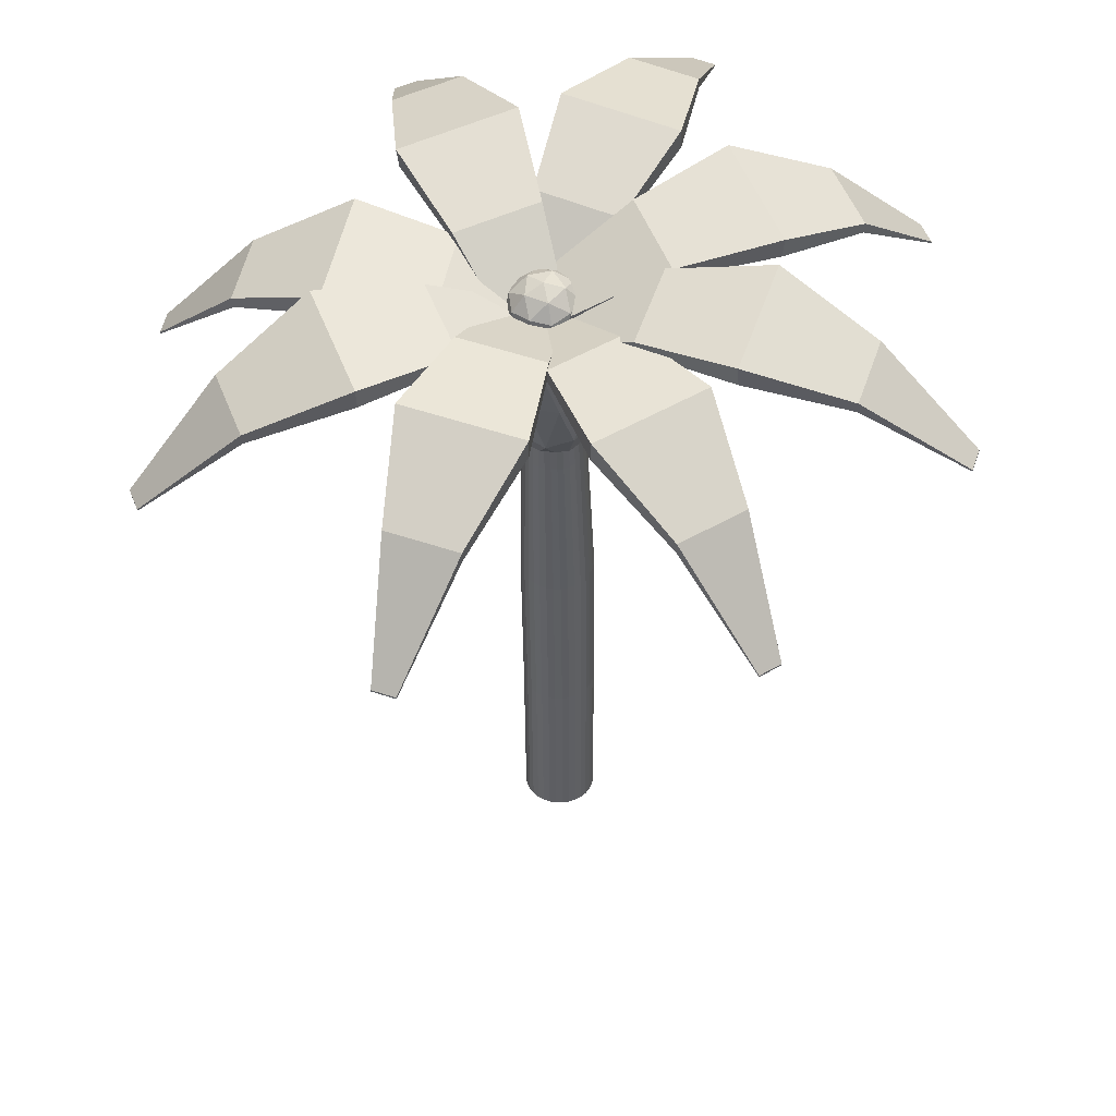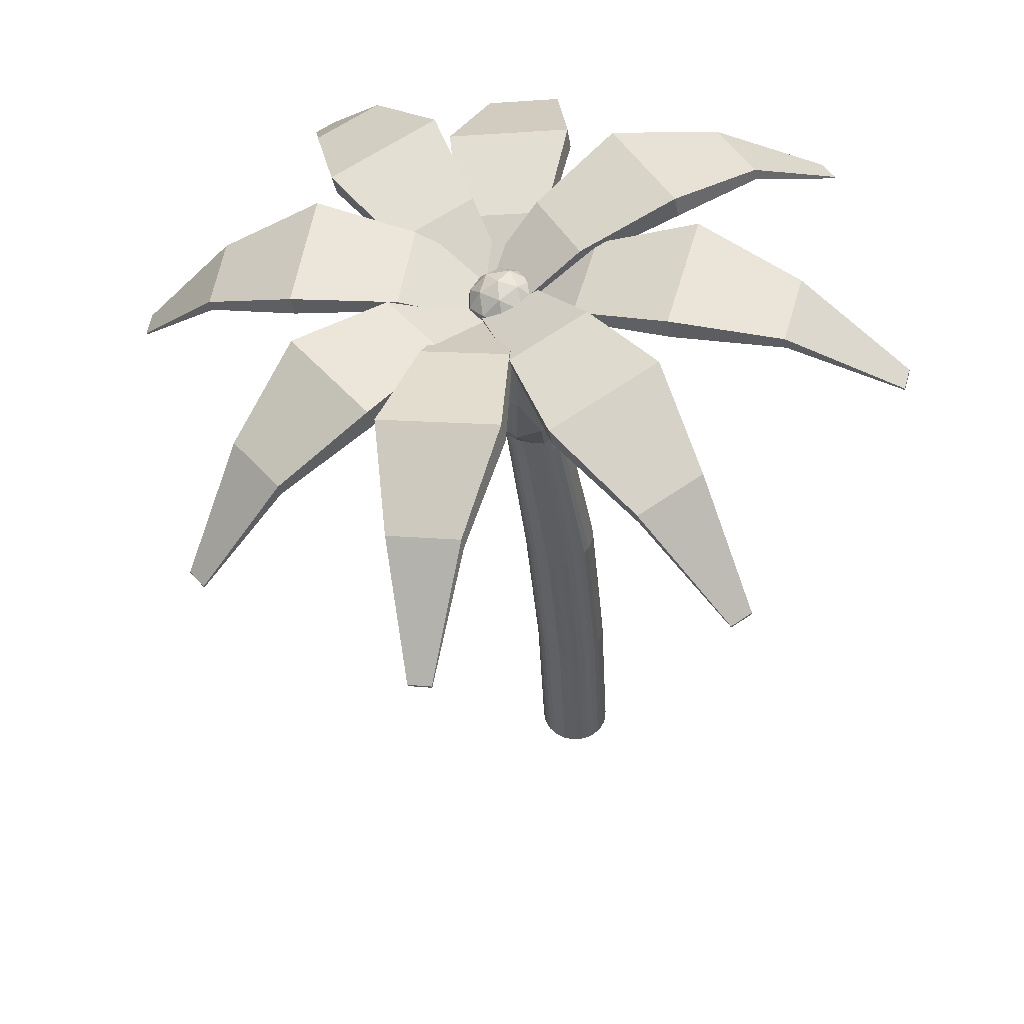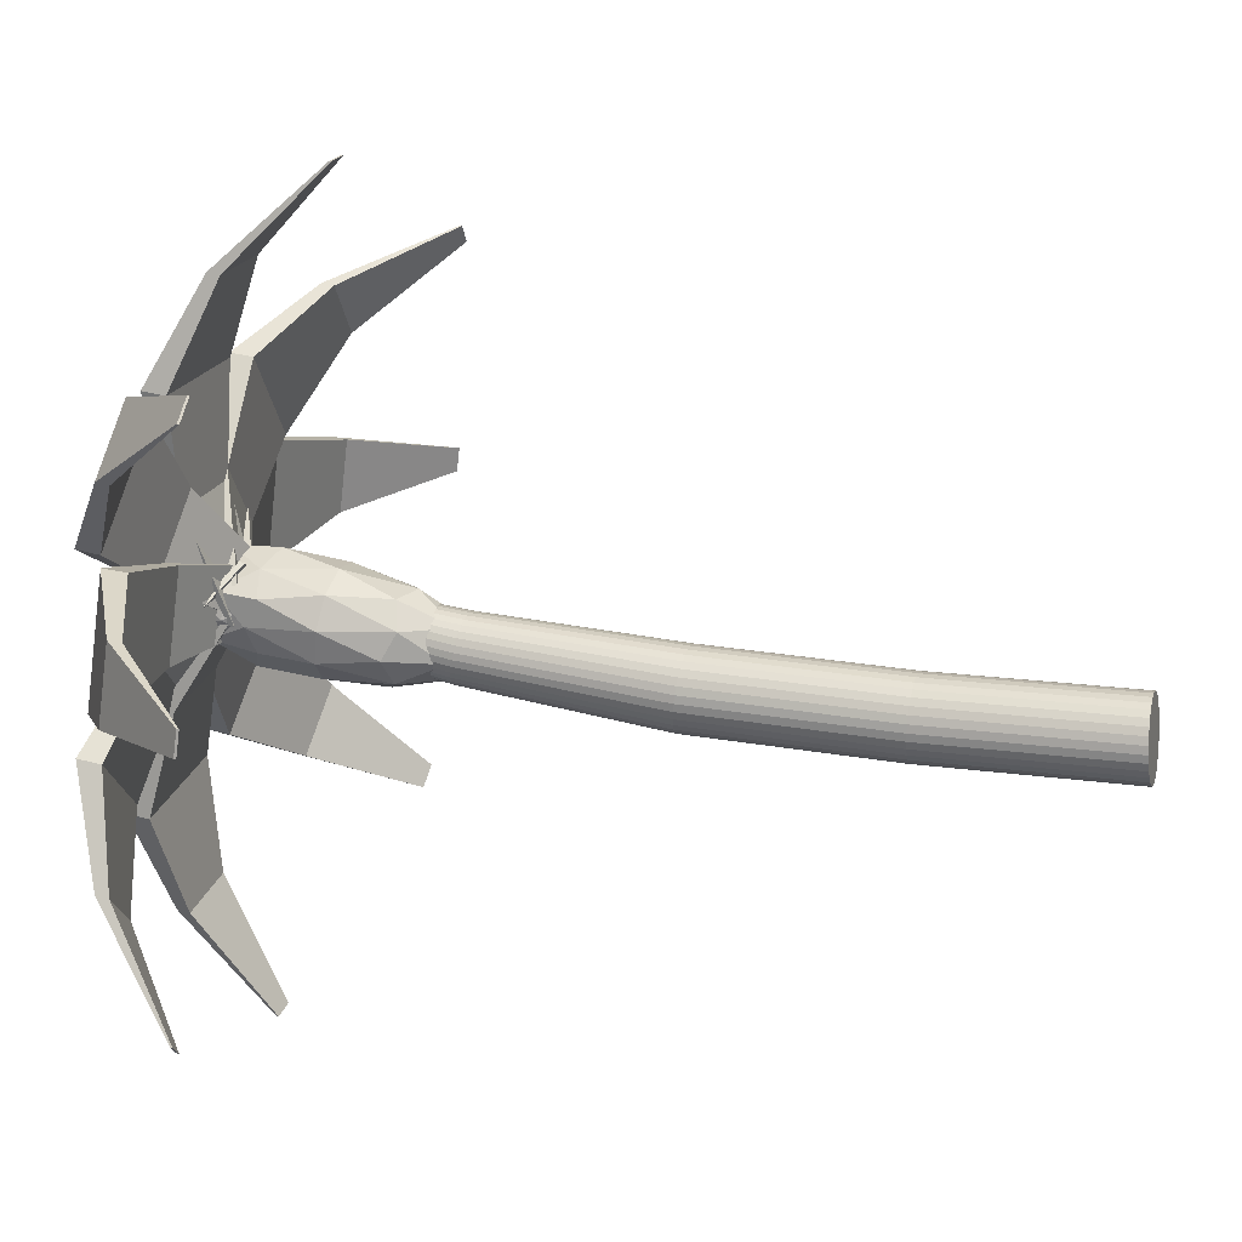
<metadata>
{"format":"obj","ext":"obj","renderer":"f3d","projection":"perspective","resolution":1024,"background":"white","views":[{"elev":45.7,"azim":6.1,"up":"+Y"},{"elev":54.1,"azim":87.7,"up":"+Y"},{"elev":7.1,"azim":-74.6,"up":"+Z"}]}
</metadata>
<code>
o Cube.004_Cube.005
v 0.08727 5.946 0.7809
v 0.08665 5.984 0.7888
v -0.3206 5.967 0.6465
v -0.3212 6.005 0.6544
v 0.9879 6.149 -2.311
v 0.9876 6.165 -2.307
v 0.8125 6.158 -2.369
v 0.8123 6.175 -2.365
v -0.07398 6.722 -0.8294
v -0.07683 6.898 -0.7929
v 0.8367 6.675 -0.5292
v 0.8339 6.85 -0.4927
v 0.3647 6.722 -1.54
v 0.9093 6.598 -1.381
v 0.3663 6.626 -1.56
v 0.9077 6.694 -1.361
v -0.1994 6.474 -0.06469
v 0.4582 6.546 0.1749
v -0.2011 6.581 -0.04246
v 0.4599 6.439 0.1526
v -0 0 -0.3
v -0 6.054 0.5415
v 0.05853 0 -0.2942
v 0.03628 6.053 0.545
v 0.1148 0 -0.2772
v 0.07116 6.05 0.5551
v 0.1667 0 -0.2494
v 0.1033 6.045 0.5715
v 0.2121 0 -0.2121
v 0.1315 6.038 0.5936
v 0.2494 0 -0.1667
v 0.1546 6.03 0.6206
v 0.2772 0 -0.1148
v 0.1718 6.021 0.6513
v 0.2942 1e-06 -0.05853
v 0.1824 6.011 0.6847
v 0.3 0 0
v 0.1859 6 0.7194
v 0.2942 1e-06 0.05853
v 0.1824 5.989 0.7541
v 0.2772 0 0.1148
v 0.1718 5.979 0.7874
v 0.2494 0 0.1667
v 0.1546 5.97 0.8182
v 0.2121 1e-06 0.2121
v 0.1315 5.962 0.8451
v 0.1667 0 0.2494
v 0.1033 5.955 0.8672
v 0.1148 0 0.2772
v 0.07116 5.95 0.8837
v 0.05853 0 0.2942
v 0.03628 5.947 0.8938
v -0 0 0.3
v -0 5.946 0.8972
v -0.05853 0 0.2942
v -0.03628 5.947 0.8938
v -0.1148 0 0.2772
v -0.07116 5.95 0.8837
v -0.1667 0 0.2494
v -0.1033 5.955 0.8672
v -0.2121 0 0.2121
v -0.1315 5.962 0.8451
v -0.2494 0 0.1667
v -0.1546 5.97 0.8182
v -0.2772 0 0.1148
v -0.1718 5.979 0.7874
v -0.2942 0 0.05853
v -0.1824 5.989 0.7541
v -0.3 0 0
v -0.1859 6 0.7194
v -0.2942 0 -0.05853
v -0.1824 6.011 0.6847
v -0.2772 0 -0.1148
v -0.1718 6.021 0.6513
v -0.2494 1e-06 -0.1667
v -0.1546 6.03 0.6206
v -0.2121 0 -0.2121
v -0.1315 6.038 0.5936
v -0.1667 0 -0.2494
v -0.1033 6.045 0.5715
v -0.1148 0 -0.2772
v -0.07116 6.05 0.5551
v -0.05853 0 -0.2942
v -0.03628 6.053 0.545
v -0 3.044 -0.09547
v 0.05853 3.043 -0.08983
v 0.1148 3.04 -0.07313
v 0.1667 3.036 -0.04601
v 0.2121 3.031 -0.009515
v 0.2494 3.024 0.03495
v 0.2772 3.017 0.08569
v 0.2942 3.009 0.1407
v 0.3 3 0.198
v 0.2942 2.991 0.2552
v 0.2772 2.983 0.3103
v 0.2494 2.976 0.361
v 0.2121 2.969 0.4055
v 0.1667 2.964 0.442
v 0.1148 2.96 0.4691
v 0.05853 2.957 0.4858
v -0 2.956 0.4914
v -0.05853 2.957 0.4858
v -0.1148 2.96 0.4691
v -0.1667 2.964 0.442
v -0.2121 2.969 0.4055
v -0.2494 2.976 0.361
v -0.2772 2.983 0.3103
v -0.2942 2.991 0.2552
v -0.3 3 0.198
v -0.2942 3.009 0.1407
v -0.2772 3.017 0.08569
v -0.2494 3.024 0.03495
v -0.2121 3.031 -0.009515
v -0.1667 3.036 -0.04601
v -0.1148 3.04 -0.07313
v -0.05853 3.043 -0.08983
v -0 4.556 0.1647
v 0.04957 4.555 0.1694
v 0.09724 4.551 0.1834
v 0.1412 4.546 0.2061
v 0.1797 4.539 0.2367
v 0.2113 4.531 0.274
v 0.2348 4.521 0.3164
v 0.2492 4.511 0.3626
v 0.2541 4.5 0.4105
v 0.2492 4.489 0.4585
v 0.2348 4.479 0.5046
v 0.2113 4.469 0.5471
v 0.1797 4.461 0.5843
v 0.1412 4.454 0.6149
v 0.09724 4.449 0.6376
v 0.04957 4.445 0.6516
v -0 4.444 0.6563
v -0.04957 4.445 0.6516
v -0.09724 4.449 0.6376
v -0.1412 4.454 0.6149
v -0.1797 4.461 0.5843
v -0.2113 4.469 0.5471
v -0.2348 4.479 0.5046
v -0.2492 4.489 0.4585
v -0.2541 4.5 0.4105
v -0.2492 4.511 0.3626
v -0.2348 4.521 0.3164
v -0.2113 4.531 0.274
v -0.1797 4.539 0.2367
v -0.1412 4.546 0.2061
v -0.09724 4.551 0.1834
v -0.04957 4.555 0.1694
v 0.05853 1.521 -0.2189
v 0.1148 1.52 -0.202
v 0.1667 1.518 -0.1745
v 0.2121 1.515 -0.1376
v 0.2494 1.512 -0.09268
v 0.2772 1.508 -0.04138
v 0.2942 1.504 0.01428
v 0.3 1.5 0.07217
v 0.2942 1.496 0.1301
v 0.2772 1.492 0.1857
v 0.2494 1.488 0.237
v 0.2121 1.485 0.282
v 0.1667 1.482 0.3189
v 0.1148 1.48 0.3463
v 0.05853 1.479 0.3632
v -0 1.478 0.3689
v -0.05853 1.479 0.3632
v -0.1148 1.48 0.3463
v -0.1667 1.482 0.3189
v -0.2121 1.485 0.282
v -0.2494 1.488 0.237
v -0.2772 1.492 0.1857
v -0.2942 1.496 0.1301
v -0.3 1.5 0.07217
v -0.2942 1.504 0.01428
v -0.2772 1.508 -0.04138
v -0.2494 1.512 -0.09268
v -0.2121 1.515 -0.1376
v -0.1667 1.518 -0.1745
v -0.1148 1.52 -0.202
v -0.05853 1.521 -0.2189
v 0 1.522 -0.2246
v 0.06995 6.084 0.8725
v 0.07346 6.122 0.8788
v -0.137 6.163 0.5041
v -0.1335 6.201 0.5104
v 2.755 5.669 -0.8684
v 2.756 5.686 -0.8657
v 2.666 5.704 -1.027
v 2.667 5.72 -1.024
v 1.167 6.639 -0.4348
v 1.183 6.816 -0.4058
v 1.629 6.462 0.3877
v 1.645 6.638 0.4167
v 1.943 6.455 -0.6843
v 2.209 6.252 -0.2097
v 1.934 6.358 -0.7002
v 2.218 6.348 -0.1938
v 0.5269 6.531 0.05592
v 0.8714 6.509 0.669
v 0.5368 6.638 0.07355
v 0.8614 6.402 0.6514
v -0.3016 5.994 0.533
v -0.3006 6.032 0.5394
v 0.1173 5.967 0.6256
v 0.1184 6.005 0.632
v -0.9056 5.054 3.56
v -0.9051 5.07 3.563
v -0.7254 5.042 3.6
v -0.725 5.059 3.603
v 0.03196 6.132 2.291
v 0.03687 6.309 2.321
v -0.9036 6.192 2.084
v -0.8987 6.369 2.114
v -0.3388 5.871 2.993
v -0.8994 5.81 2.853
v -0.3415 5.774 2.977
v -0.8967 5.907 2.87
v 0.07826 6.179 1.48
v -0.5961 6.331 1.348
v 0.08124 6.287 1.498
v -0.599 6.223 1.33
v -0.315 5.962 0.7943
v -0.3138 6 0.8007
v 0.02803 5.994 0.5371
v 0.02923 6.032 0.5434
v 1.692 5.055 3.152
v 1.692 5.071 3.155
v 1.839 5.068 3.042
v 1.84 5.085 3.044
v 1.214 6.203 1.702
v 1.22 6.38 1.732
v 0.4485 6.132 2.277
v 0.454 6.309 2.306
v 1.536 5.92 2.419
v 1.076 5.78 2.746
v 1.533 5.823 2.403
v 1.079 5.877 2.762
v 0.6253 6.229 1.141
v 0.07419 6.284 1.575
v 0.6287 6.336 1.159
v 0.07081 6.177 1.557
v -0.1034 5.998 0.5534
v -0.1034 6.036 0.5606
v 0.0971 5.928 0.9271
v 0.0971 5.966 0.9343
v -2.871 5.265 2.041
v -2.871 5.281 2.044
v -2.785 5.235 2.202
v -2.785 5.251 2.205
v -1.192 6.173 1.97
v -1.192 6.35 2.003
v -1.639 6.331 1.135
v -1.639 6.507 1.169
v -1.988 5.987 2.139
v -2.255 5.984 1.623
v -1.988 5.891 2.121
v -2.255 6.081 1.642
v -0.5473 6.18 1.473
v -0.8715 6.401 0.889
v -0.5473 6.287 1.493
v -0.8715 6.294 0.8687
v 0.1551 6.003 0.7662
v 0.1524 6.041 0.7734
v -0.227 5.94 0.9531
v -0.2298 5.978 0.9603
v -1.37 5.979 -2.077
v -1.371 5.995 -2.074
v -1.534 5.952 -1.997
v -1.535 5.968 -1.994
v -1.216 6.542 -0.2583
v -1.229 6.718 -0.225
v -0.3632 6.682 -0.6756
v -0.3758 6.858 -0.6423
v -1.395 6.529 -1.074
v -0.8797 6.516 -1.341
v -1.388 6.433 -1.092
v -0.8866 6.613 -1.323
v -0.7309 6.37 0.3718
v -0.1209 6.579 0.08994
v -0.7386 6.477 0.3921
v -0.1133 6.472 0.06969
v -0.04175 5.766 0.614
v 0.1753 5.9 0.7997
v -0.1247 5.882 0.8955
v -0.3101 5.929 0.6447
v -0.1247 5.977 0.3939
v 0.1753 5.959 0.4897
v 0.04116 6.146 0.9452
v -0.2588 6.164 0.8494
v -0.2588 6.222 0.5394
v 0.04116 6.24 0.4436
v 0.2266 6.193 0.6944
v -0.04175 6.356 0.7251
v -0.09049 5.783 0.7697
v 0.08584 5.793 0.7134
v 0.03711 5.861 0.8788
v 0.2134 5.906 0.6403
v 0.08584 5.828 0.5312
v -0.1995 5.81 0.6223
v -0.2482 5.878 0.7877
v -0.09049 5.838 0.4749
v -0.2482 5.934 0.4929
v 0.03711 5.951 0.4018
v 0.2436 6.044 0.7607
v 0.2436 6.078 0.5785
v -0.04175 6.006 0.9644
v 0.1346 6.016 0.9081
v -0.3271 6.044 0.7607
v -0.2181 6.016 0.9081
v -0.2181 6.106 0.431
v -0.3271 6.078 0.5785
v 0.1346 6.106 0.431
v -0.04175 6.117 0.3747
v 0.1647 6.188 0.8462
v -0.1206 6.171 0.9373
v -0.2969 6.216 0.6988
v -0.1206 6.261 0.4603
v 0.1647 6.244 0.5514
v 0.006983 6.284 0.8642
v 0.116 6.312 0.7168
v -0.1694 6.295 0.8079
v -0.1694 6.329 0.6257
v 0.006983 6.34 0.5694
v 0.1207 5.998 0.4891
v 0.1166 6.036 0.495
v 0.07025 5.928 0.9102
v 0.06613 5.966 0.9161
v -3 5.265 0.118
v -3.001 5.281 0.1206
v -3.021 5.235 0.2991
v -3.023 5.251 0.3016
v -1.584 6.173 1.024
v -1.603 6.35 1.051
v -1.471 6.331 0.08357
v -1.49 6.507 0.1108
v -2.333 5.987 0.7052
v -2.256 5.984 0.1296
v -2.323 5.891 0.6903
v -2.266 6.081 0.1445
v -0.7707 6.18 0.9871
v -0.7008 6.401 0.3229
v -0.7823 6.287 1.004
v -0.6892 6.294 0.3063
v -0.000642 4.401 0.3712
v 0.1883 4.885 0.7752
v -0.2312 4.891 0.745
v -0.3315 4.969 0.3441
v 0.0259 5.011 0.1265
v 0.3472 4.959 0.3929
v -0.0259 5.753 1.044
v -0.3776 5.805 0.7314
v -0.1883 5.879 0.3492
v 0.2667 5.873 0.3793
v 0.3315 5.795 0.7802
v 0.000642 6.118 0.7532
v -0.1363 4.517 0.5574
v 0.1103 4.513 0.5751
v -0.02524 4.801 0.7949
v 0.3147 4.841 0.5879
v 0.2037 4.557 0.3504
v -0.1953 4.563 0.3218
v -0.3308 4.851 0.5415
v 0.01485 4.587 0.1939
v -0.1797 4.921 0.1779
v 0.2193 4.916 0.2066
v 0.3055 5.333 0.8156
v 0.3989 5.376 0.5909
v -0.1511 5.312 0.9257
v 0.09543 5.308 0.9435
v -0.3989 5.388 0.5335
v -0.3399 5.342 0.7691
v -0.09543 5.456 0.1809
v -0.3055 5.432 0.3088
v 0.3399 5.422 0.3552
v 0.1511 5.453 0.1986
v 0.2168 5.843 0.9464
v -0.2193 5.842 0.9177
v -0.3147 5.923 0.5364
v 0.02524 5.963 0.2331
v 0.3961 6.204 0.5829
v -0.01485 6.12 1.051
v 0.2873 6.117 0.852
v -0.3373 6.12 0.7739
v -0.217 6.198 0.4355
v 0.1363 6.198 0.3747
v -0.06993 5.956 0.9333
v -0.07163 5.994 0.9403
v 0.02987 6.035 0.5227
v 0.02817 6.073 0.5297
v 3.081 5.541 1.491
v 3.08 5.558 1.494
v 3.124 5.576 1.314
v 3.123 5.592 1.317
v 1.624 6.511 0.725
v 1.616 6.688 0.7573
v 1.401 6.334 1.642
v 1.393 6.51 1.674
v 2.361 6.326 1.071
v 2.233 6.124 1.6
v 2.366 6.23 1.054
v 2.228 6.22 1.618
v 0.8211 6.403 0.6476
v 0.655 6.381 1.331
v 0.8164 6.51 0.6672
v 0.6598 6.274 1.311
f 1 2 4 3
f 15 13 8 7
f 7 8 6 5
f 20 18 2 1
f 15 7 5 14
f 19 4 2 18
f 13 10 12 16
f 17 9 11 20
f 14 16 12 11
f 17 19 10 9
f 5 6 16 14
f 8 13 16 6
f 9 15 14 11
f 9 10 13 15
f 3 4 19 17
f 3 17 20 1
f 10 19 18 12
f 11 12 18 20
f 181 182 184 183
f 195 193 188 187
f 187 188 186 185
f 200 198 182 181
f 195 187 185 194
f 199 184 182 198
f 193 190 192 196
f 197 189 191 200
f 194 196 192 191
f 197 199 190 189
f 185 186 196 194
f 188 193 196 186
f 189 195 194 191
f 189 190 193 195
f 183 184 199 197
f 183 197 200 181
f 190 199 198 192
f 191 192 198 200
f 201 202 204 203
f 215 213 208 207
f 207 208 206 205
f 220 218 202 201
f 215 207 205 214
f 219 204 202 218
f 213 210 212 216
f 217 209 211 220
f 214 216 212 211
f 217 219 210 209
f 205 206 216 214
f 208 213 216 206
f 209 215 214 211
f 209 210 213 215
f 203 204 219 217
f 203 217 220 201
f 210 219 218 212
f 211 212 218 220
f 221 222 224 223
f 235 233 228 227
f 227 228 226 225
f 240 238 222 221
f 235 227 225 234
f 239 224 222 238
f 233 230 232 236
f 237 229 231 240
f 234 236 232 231
f 237 239 230 229
f 225 226 236 234
f 228 233 236 226
f 229 235 234 231
f 229 230 233 235
f 223 224 239 237
f 223 237 240 221
f 230 239 238 232
f 231 232 238 240
f 241 242 244 243
f 255 253 248 247
f 247 248 246 245
f 260 258 242 241
f 255 247 245 254
f 259 244 242 258
f 253 250 252 256
f 257 249 251 260
f 254 256 252 251
f 257 259 250 249
f 245 246 256 254
f 248 253 256 246
f 249 255 254 251
f 249 250 253 255
f 243 244 259 257
f 243 257 260 241
f 250 259 258 252
f 251 252 258 260
f 261 262 264 263
f 275 273 268 267
f 267 268 266 265
f 280 278 262 261
f 275 267 265 274
f 279 264 262 278
f 273 270 272 276
f 277 269 271 280
f 274 276 272 271
f 277 279 270 269
f 265 266 276 274
f 268 273 276 266
f 269 275 274 271
f 269 270 273 275
f 263 264 279 277
f 263 277 280 261
f 270 279 278 272
f 271 272 278 280
f 323 324 326 325
f 337 335 330 329
f 329 330 328 327
f 342 340 324 323
f 337 329 327 336
f 341 326 324 340
f 335 332 334 338
f 339 331 333 342
f 336 338 334 333
f 339 341 332 331
f 327 328 338 336
f 330 335 338 328
f 331 337 336 333
f 331 332 335 337
f 325 326 341 339
f 325 339 342 323
f 332 341 340 334
f 333 334 340 342
f 117 22 24 118
f 118 24 26 119
f 119 26 28 120
f 120 28 30 121
f 121 30 32 122
f 122 32 34 123
f 123 34 36 124
f 124 36 38 125
f 125 38 40 126
f 126 40 42 127
f 127 42 44 128
f 128 44 46 129
f 129 46 48 130
f 130 48 50 131
f 131 50 52 132
f 132 52 54 133
f 133 54 56 134
f 134 56 58 135
f 135 58 60 136
f 136 60 62 137
f 137 62 64 138
f 138 64 66 139
f 139 66 68 140
f 140 68 70 141
f 141 70 72 142
f 142 72 74 143
f 143 74 76 144
f 144 76 78 145
f 145 78 80 146
f 146 80 82 147
f 24 22 84 82 80 78 76 74 72 70 68 66 64 62 60 58 56 54 52 50 48 46 44 42 40 38 36 34 32 30 28 26
f 147 82 84 148
f 148 84 22 117
f 21 23 25 27 29 31 33 35 37 39 41 43 45 47 49 51 53 55 57 59 61 63 65 67 69 71 73 75 77 79 81 83
f 179 116 85 180
f 178 115 116 179
f 177 114 115 178
f 176 113 114 177
f 175 112 113 176
f 174 111 112 175
f 173 110 111 174
f 172 109 110 173
f 171 108 109 172
f 170 107 108 171
f 169 106 107 170
f 168 105 106 169
f 167 104 105 168
f 166 103 104 167
f 165 102 103 166
f 164 101 102 165
f 163 100 101 164
f 162 99 100 163
f 161 98 99 162
f 160 97 98 161
f 159 96 97 160
f 158 95 96 159
f 157 94 95 158
f 156 93 94 157
f 155 92 93 156
f 154 91 92 155
f 153 90 91 154
f 152 89 90 153
f 151 88 89 152
f 150 87 88 151
f 149 86 87 150
f 180 85 86 149
f 116 148 117 85
f 115 147 148 116
f 114 146 147 115
f 113 145 146 114
f 112 144 145 113
f 111 143 144 112
f 110 142 143 111
f 109 141 142 110
f 108 140 141 109
f 107 139 140 108
f 106 138 139 107
f 105 137 138 106
f 104 136 137 105
f 103 135 136 104
f 102 134 135 103
f 101 133 134 102
f 100 132 133 101
f 99 131 132 100
f 98 130 131 99
f 97 129 130 98
f 96 128 129 97
f 95 127 128 96
f 94 126 127 95
f 93 125 126 94
f 92 124 125 93
f 91 123 124 92
f 90 122 123 91
f 89 121 122 90
f 88 120 121 89
f 87 119 120 88
f 86 118 119 87
f 85 117 118 86
f 21 180 149 23
f 23 149 150 25
f 25 150 151 27
f 27 151 152 29
f 29 152 153 31
f 31 153 154 33
f 33 154 155 35
f 35 155 156 37
f 37 156 157 39
f 39 157 158 41
f 41 158 159 43
f 43 159 160 45
f 45 160 161 47
f 47 161 162 49
f 49 162 163 51
f 51 163 164 53
f 53 164 165 55
f 55 165 166 57
f 57 166 167 59
f 59 167 168 61
f 61 168 169 63
f 63 169 170 65
f 65 170 171 67
f 67 171 172 69
f 69 172 173 71
f 71 173 174 73
f 73 174 175 75
f 75 175 176 77
f 77 176 177 79
f 79 177 178 81
f 81 178 179 83
f 83 179 180 21
f 281 294 293
f 282 294 296
f 281 293 298
f 281 298 300
f 281 300 297
f 282 296 303
f 283 295 305
f 284 299 307
f 285 301 309
f 286 302 311
f 282 303 306
f 283 305 308
f 284 307 310
f 285 309 312
f 286 311 304
f 287 313 318
f 288 314 320
f 289 315 321
f 290 316 322
f 291 317 319
f 319 322 292
f 319 317 322
f 317 290 322
f 322 321 292
f 322 316 321
f 316 289 321
f 321 320 292
f 321 315 320
f 315 288 320
f 320 318 292
f 320 314 318
f 314 287 318
f 318 319 292
f 318 313 319
f 313 291 319
f 304 317 291
f 304 311 317
f 311 290 317
f 312 316 290
f 312 309 316
f 309 289 316
f 310 315 289
f 310 307 315
f 307 288 315
f 308 314 288
f 308 305 314
f 305 287 314
f 306 313 287
f 306 303 313
f 303 291 313
f 311 312 290
f 311 302 312
f 302 285 312
f 309 310 289
f 309 301 310
f 301 284 310
f 307 308 288
f 307 299 308
f 299 283 308
f 305 306 287
f 305 295 306
f 295 282 306
f 303 304 291
f 303 296 304
f 296 286 304
f 297 302 286
f 297 300 302
f 300 285 302
f 300 301 285
f 300 298 301
f 298 284 301
f 298 299 284
f 298 293 299
f 293 283 299
f 296 297 286
f 296 294 297
f 294 281 297
f 293 295 283
f 293 294 295
f 294 282 295
f 343 356 355
f 344 356 358
f 343 355 360
f 343 360 362
f 343 362 359
f 344 358 365
f 345 357 367
f 346 361 369
f 347 363 371
f 348 364 373
f 344 365 368
f 345 367 370
f 346 369 372
f 347 371 374
f 348 373 366
f 349 375 380
f 350 376 382
f 351 377 383
f 352 378 384
f 353 379 381
f 381 384 354
f 381 379 384
f 379 352 384
f 384 383 354
f 384 378 383
f 378 351 383
f 383 382 354
f 383 377 382
f 377 350 382
f 382 380 354
f 382 376 380
f 376 349 380
f 380 381 354
f 380 375 381
f 375 353 381
f 366 379 353
f 366 373 379
f 373 352 379
f 374 378 352
f 374 371 378
f 371 351 378
f 372 377 351
f 372 369 377
f 369 350 377
f 370 376 350
f 370 367 376
f 367 349 376
f 368 375 349
f 368 365 375
f 365 353 375
f 373 374 352
f 373 364 374
f 364 347 374
f 371 372 351
f 371 363 372
f 363 346 372
f 369 370 350
f 369 361 370
f 361 345 370
f 367 368 349
f 367 357 368
f 357 344 368
f 365 366 353
f 365 358 366
f 358 348 366
f 359 364 348
f 359 362 364
f 362 347 364
f 362 363 347
f 362 360 363
f 360 346 363
f 360 361 346
f 360 355 361
f 355 345 361
f 358 359 348
f 358 356 359
f 356 343 359
f 355 357 345
f 355 356 357
f 356 344 357
f 385 386 388 387
f 399 397 392 391
f 391 392 390 389
f 404 402 386 385
f 399 391 389 398
f 403 388 386 402
f 397 394 396 400
f 401 393 395 404
f 398 400 396 395
f 401 403 394 393
f 389 390 400 398
f 392 397 400 390
f 393 399 398 395
f 393 394 397 399
f 387 388 403 401
f 387 401 404 385
f 394 403 402 396
f 395 396 402 404

</code>
